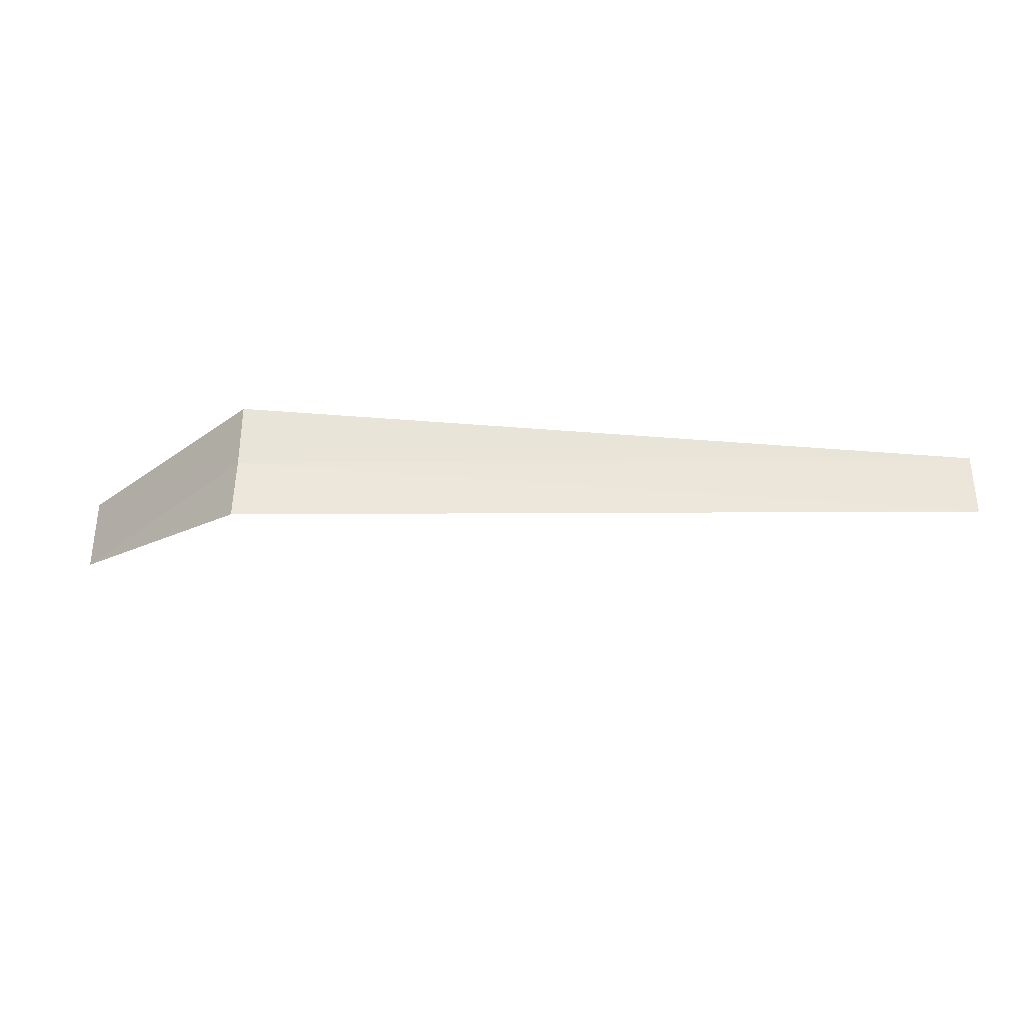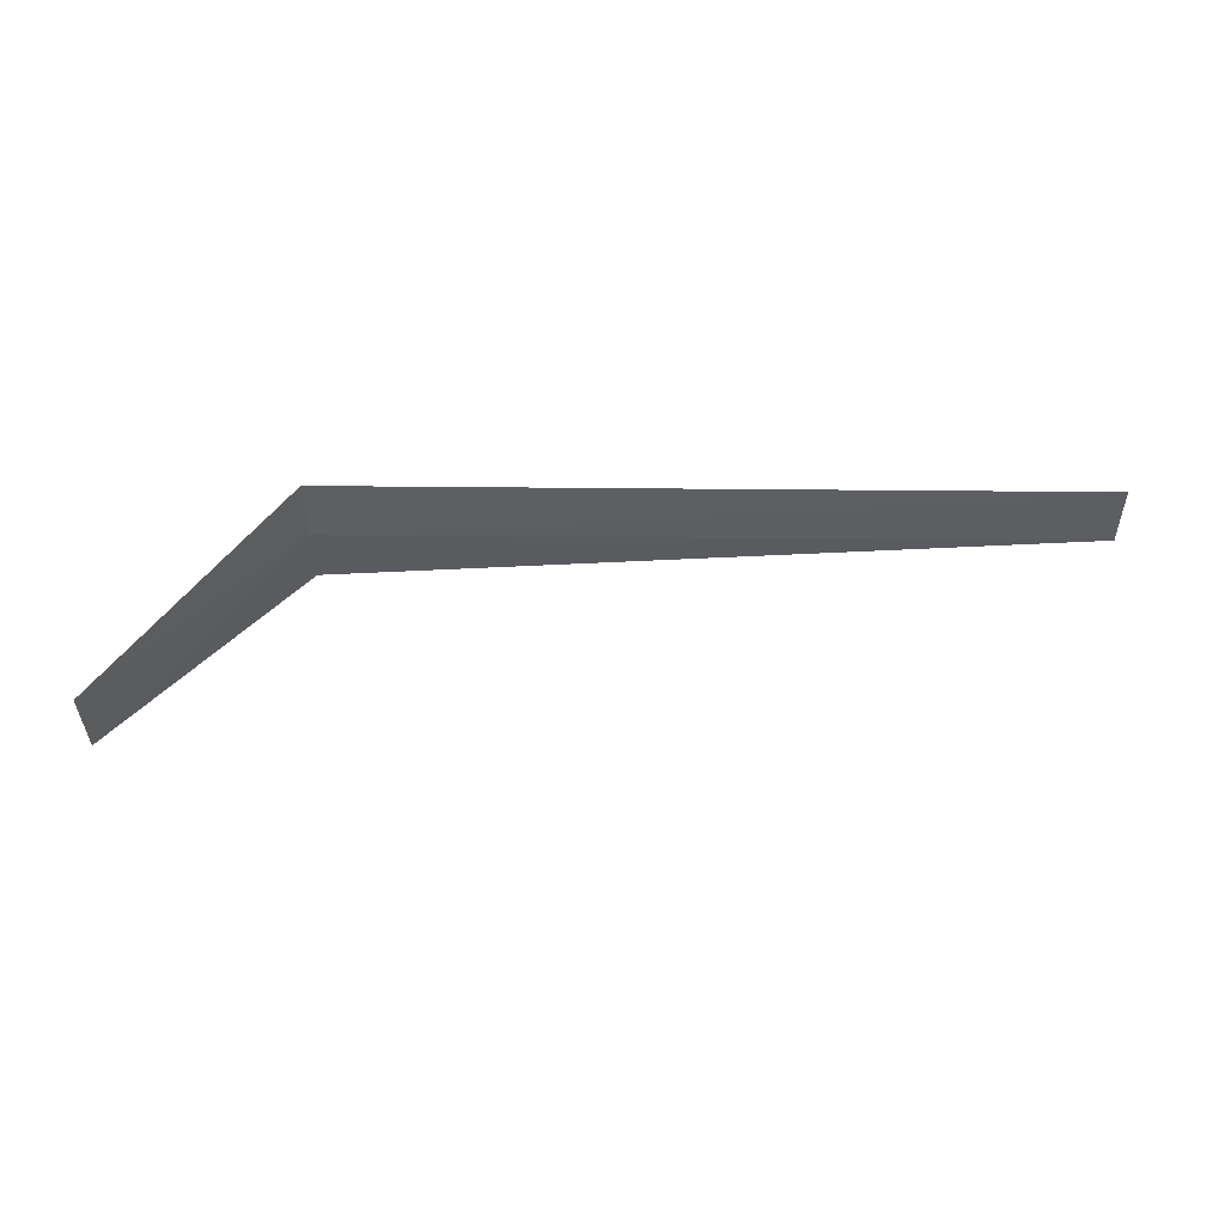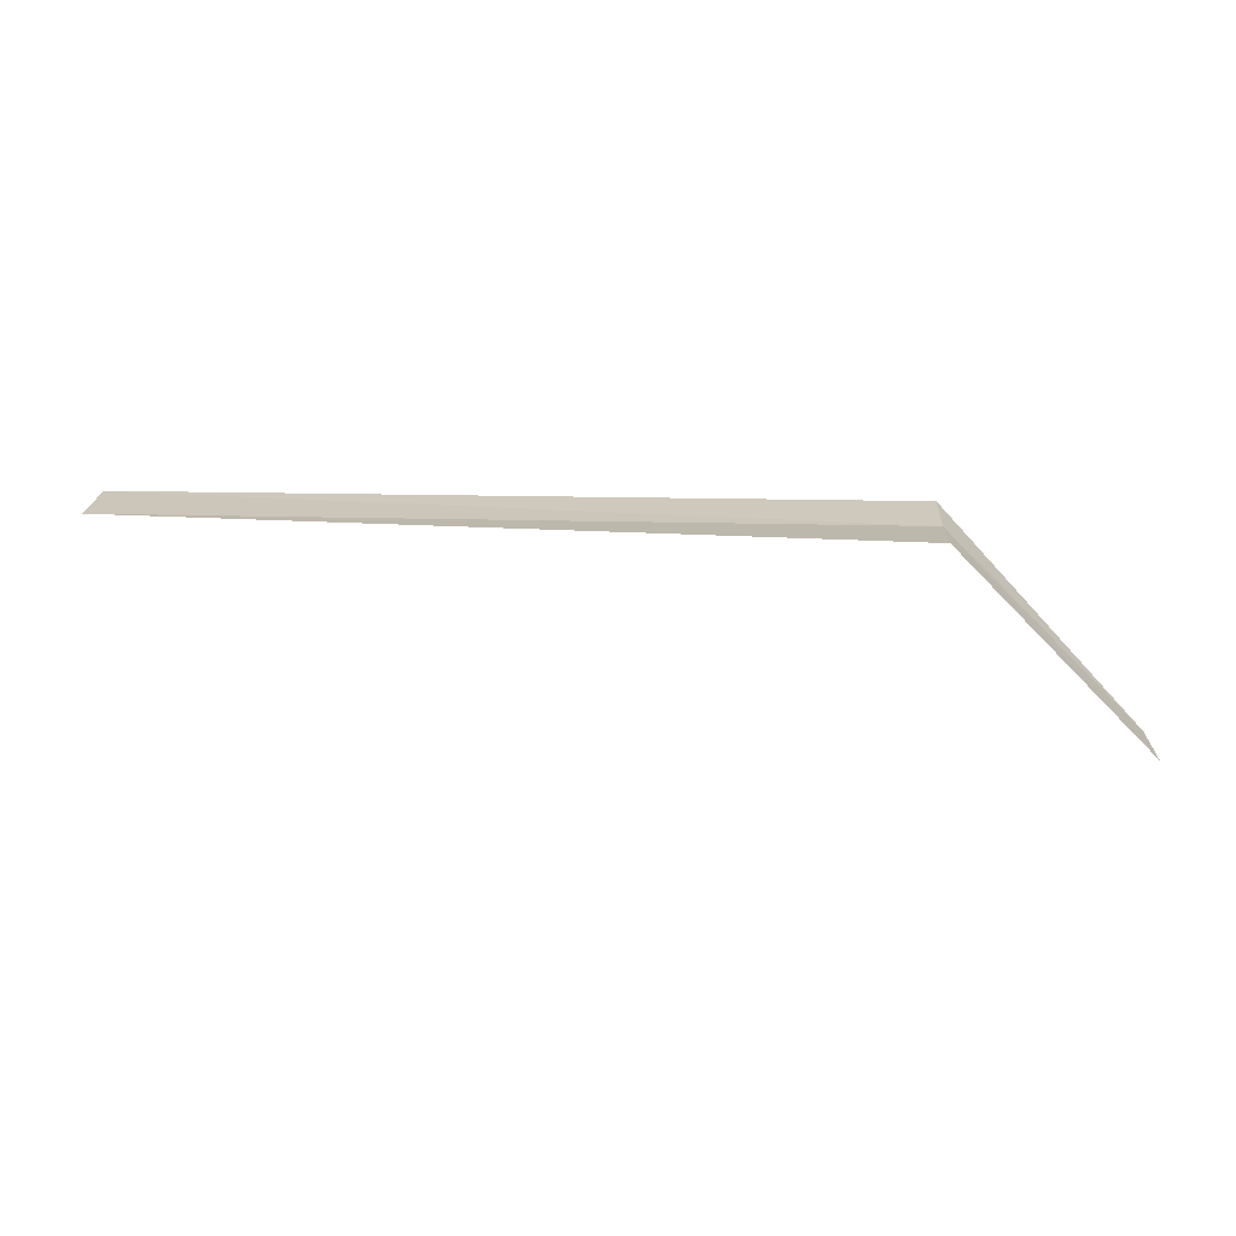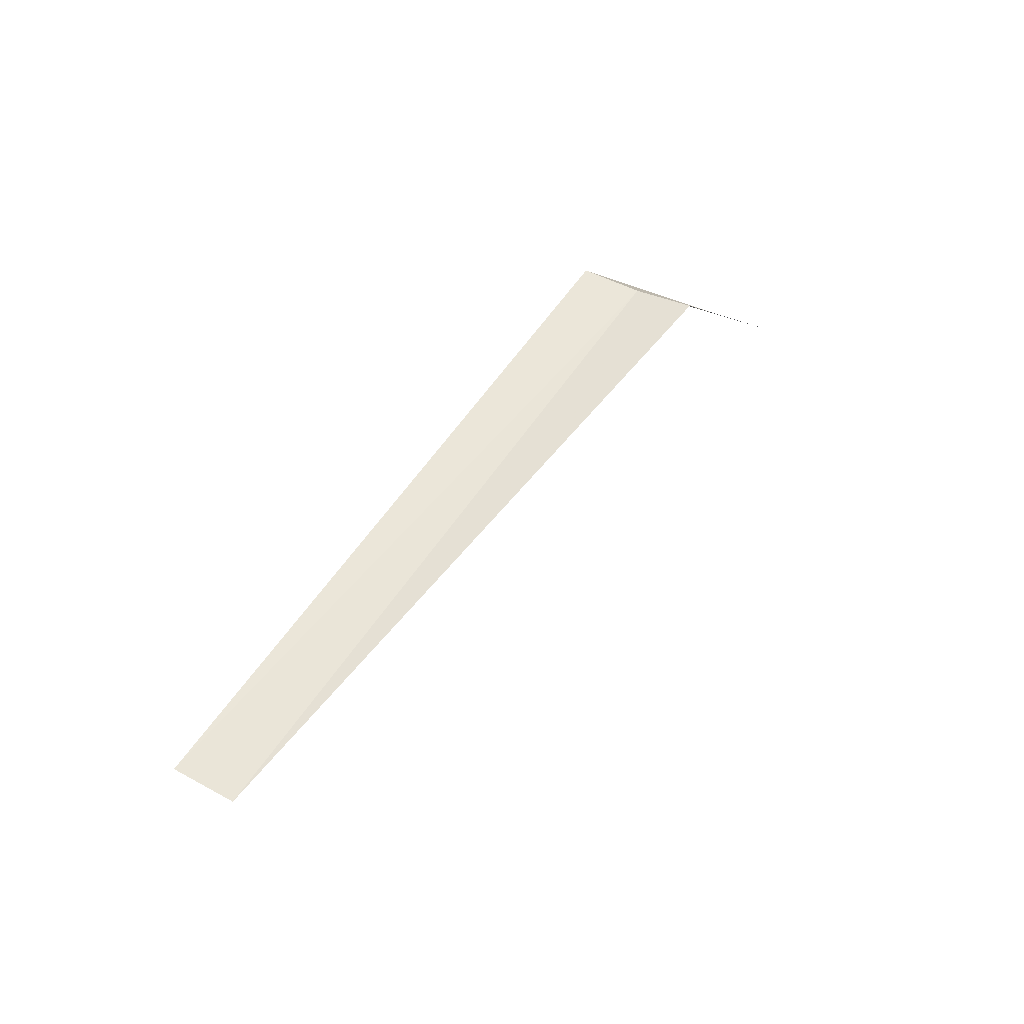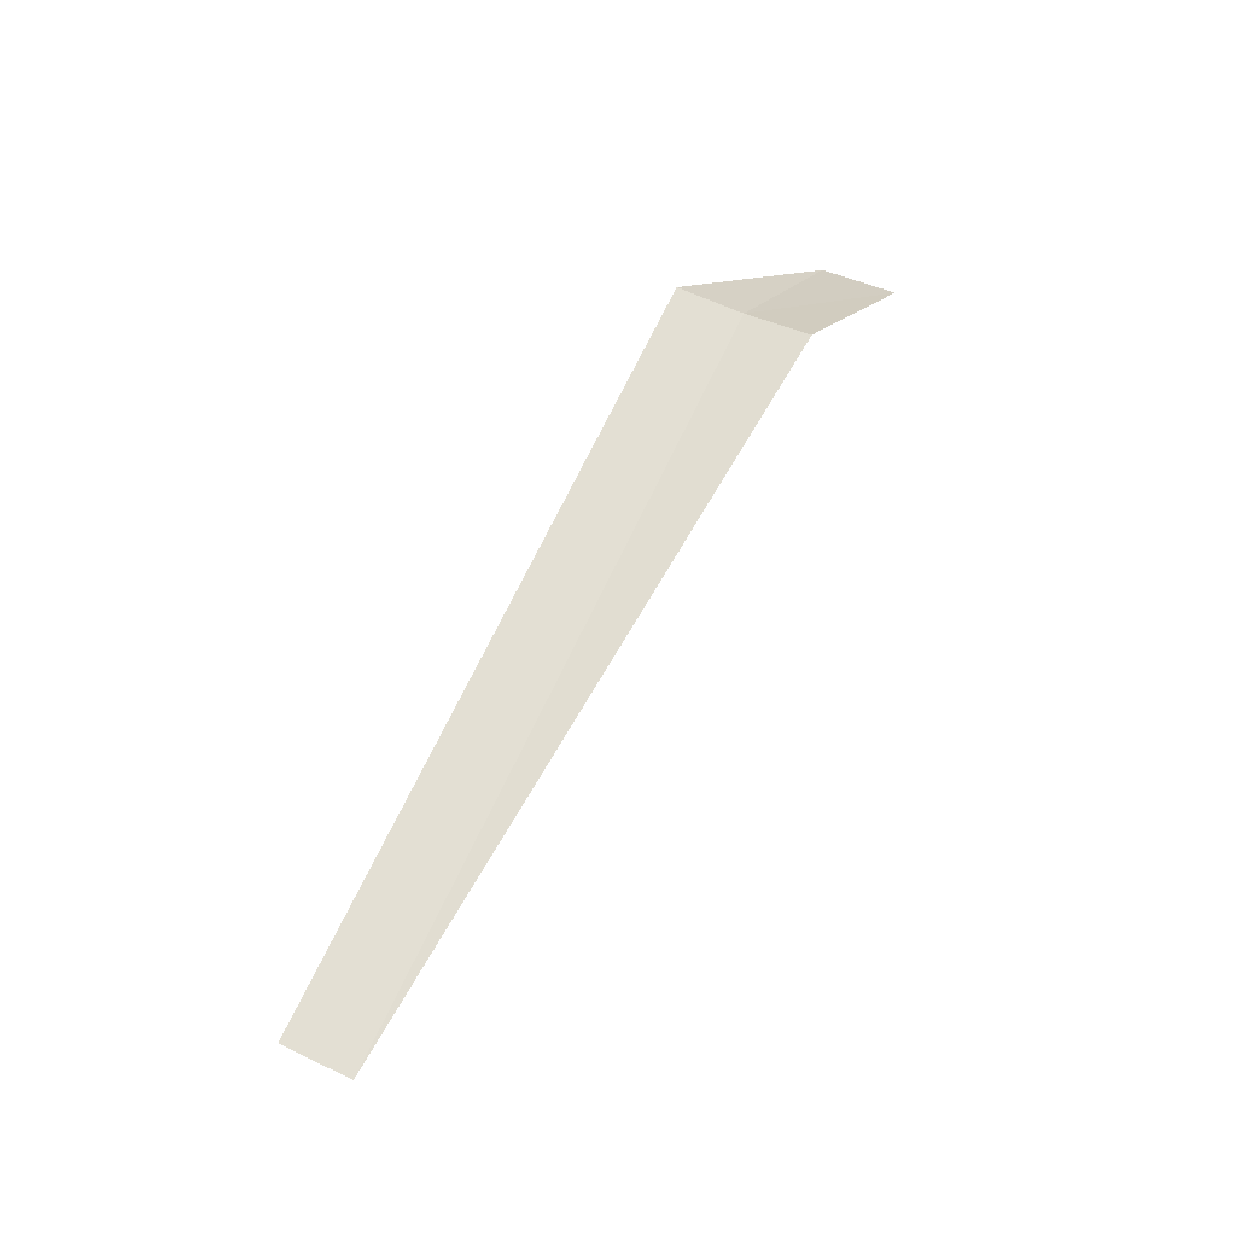
<metadata>
{"format":"obj","ext":"obj","renderer":"f3d","projection":"perspective","resolution":1024,"background":"white","views":[{"elev":50.4,"azim":-179.3,"up":"+Z"},{"elev":47.5,"azim":179.6,"up":"+Y"},{"elev":24.5,"azim":3.0,"up":"+Z"},{"elev":51.6,"azim":-57.9,"up":"+Z"},{"elev":67.0,"azim":-64.1,"up":"+Z"}]}
</metadata>
<code>
v -119 -74.25 1.899
v -121 -74.11 1.892
v -119 -74.08 1.892
v -121 -74.29 1.904
v -119 -74.43 1.929
v -118.5 -74.49 1.431
v -118.5 -74.29 1.4
f 1 3 2
f 1 4 5
f 1 6 7
f 1 5 6
f 1 2 4
f 1 7 3

</code>
